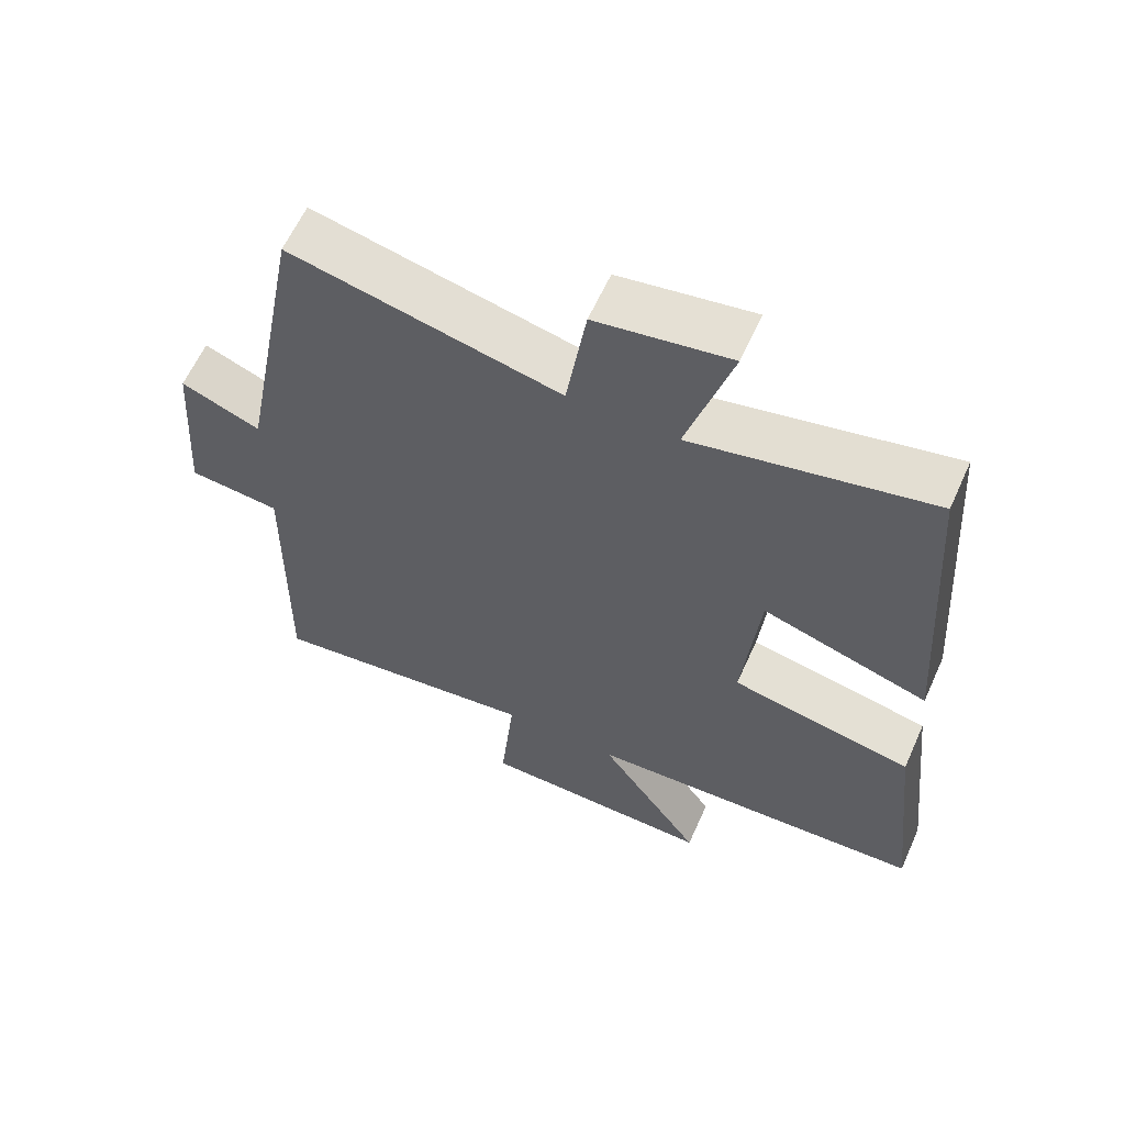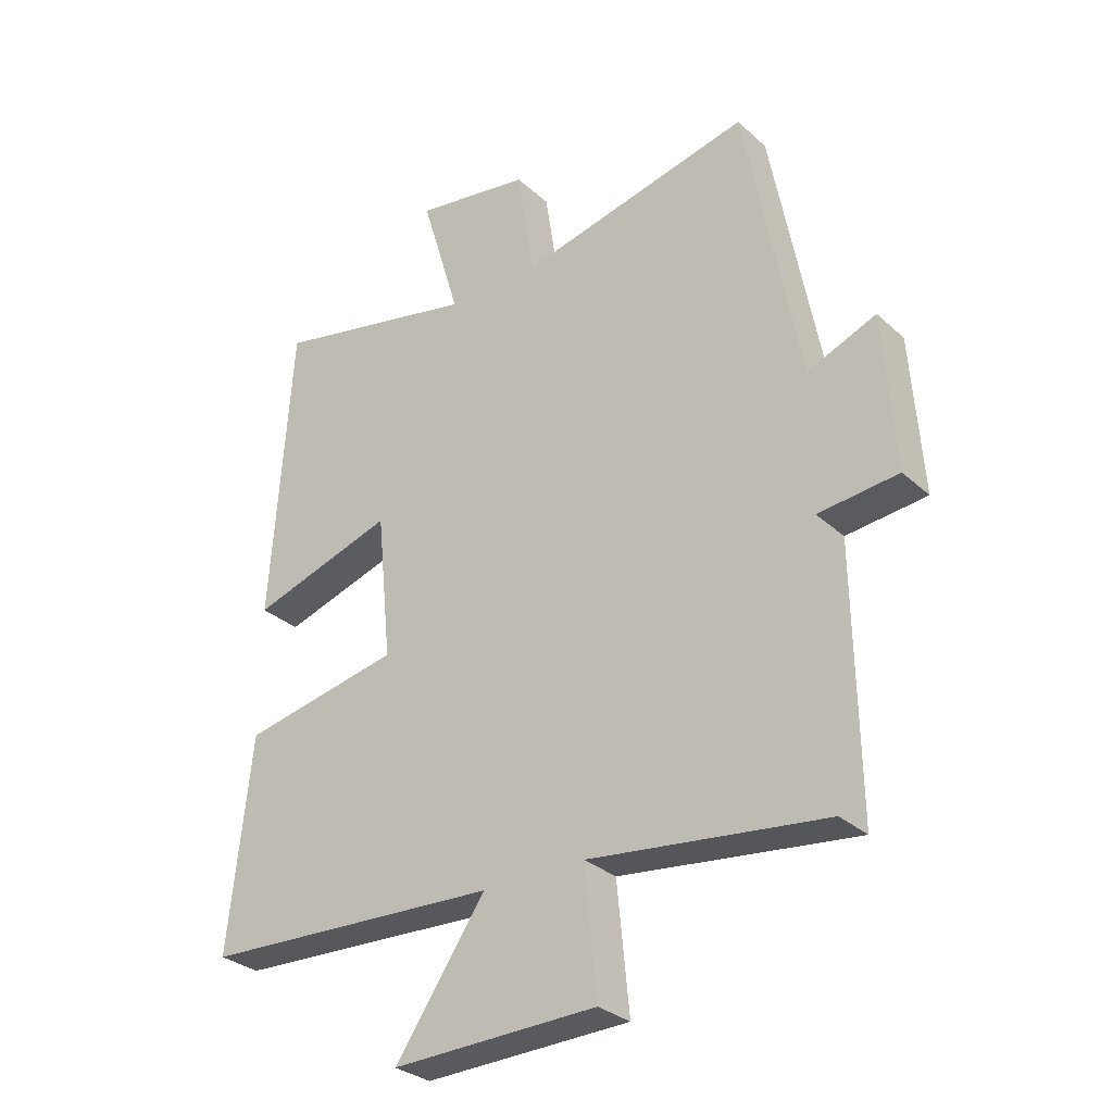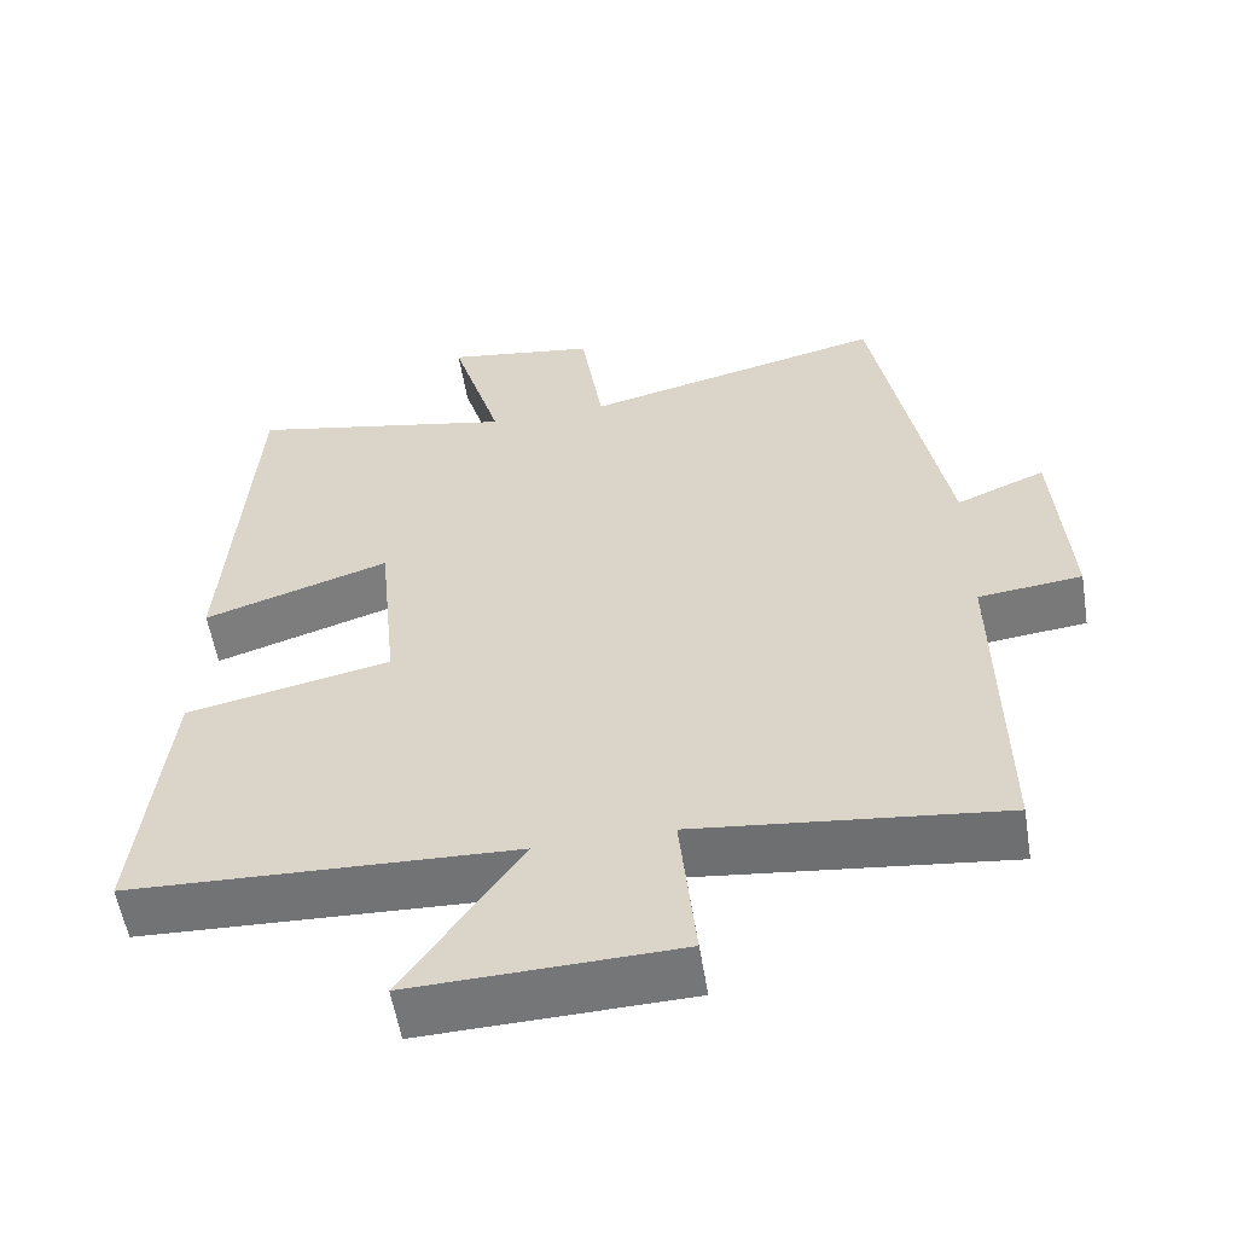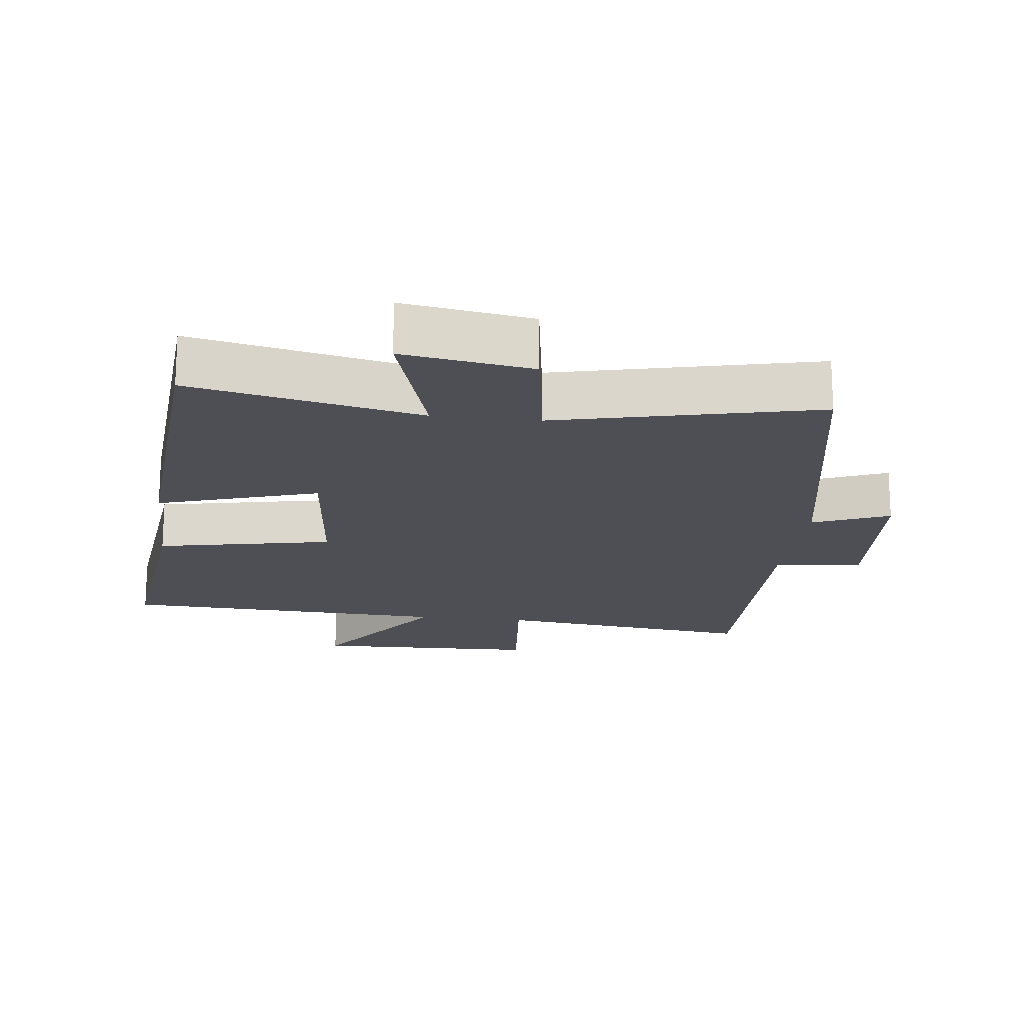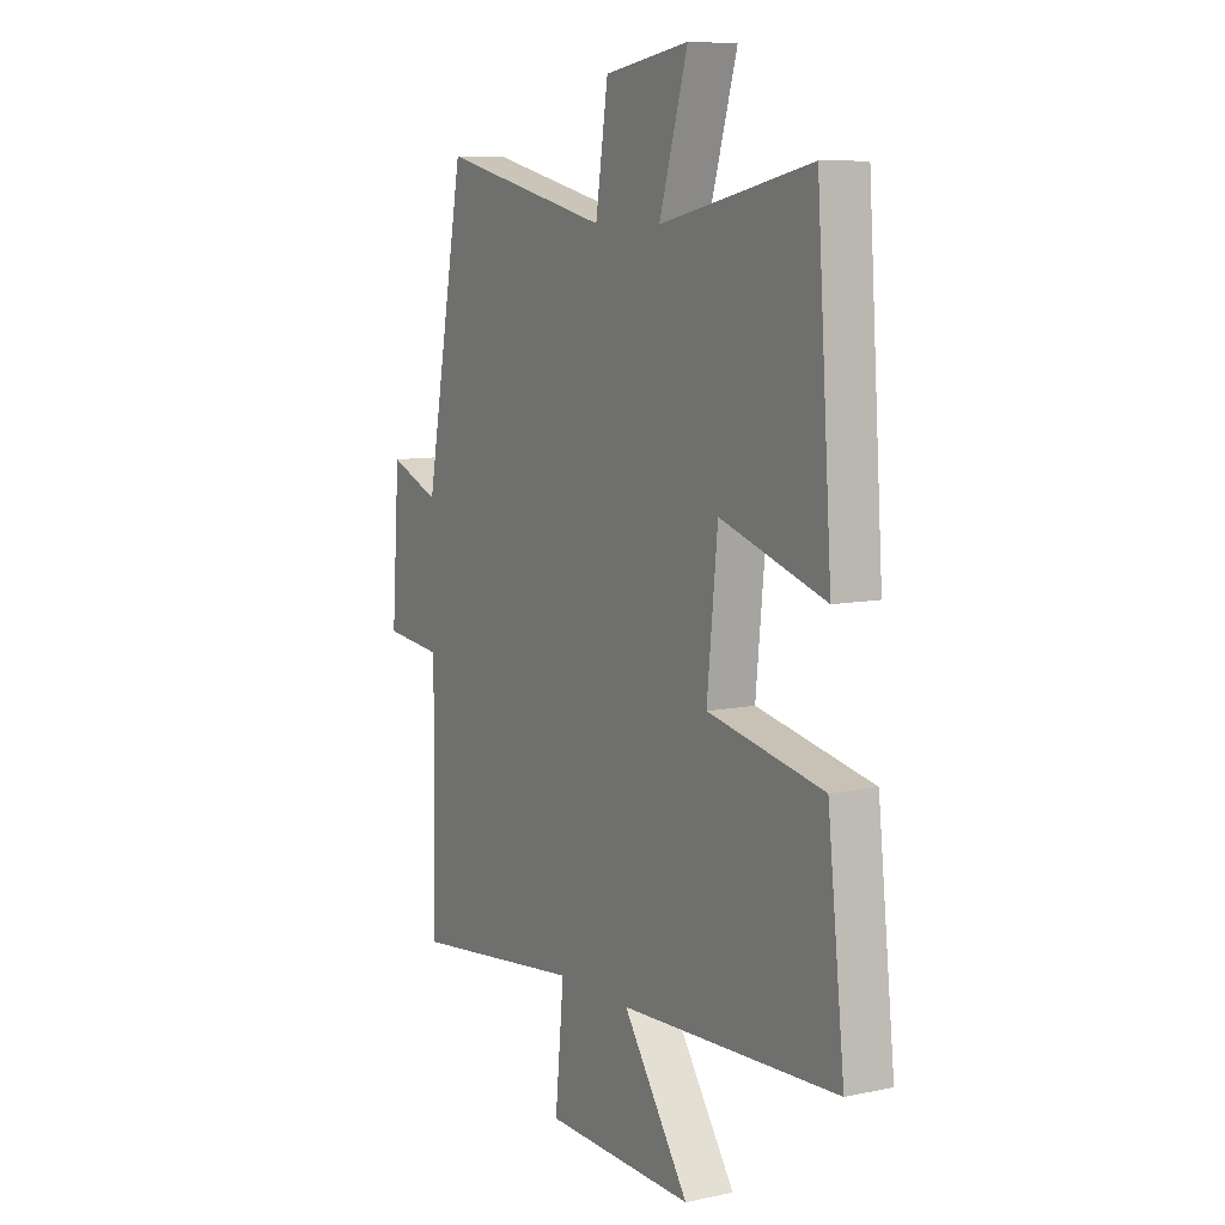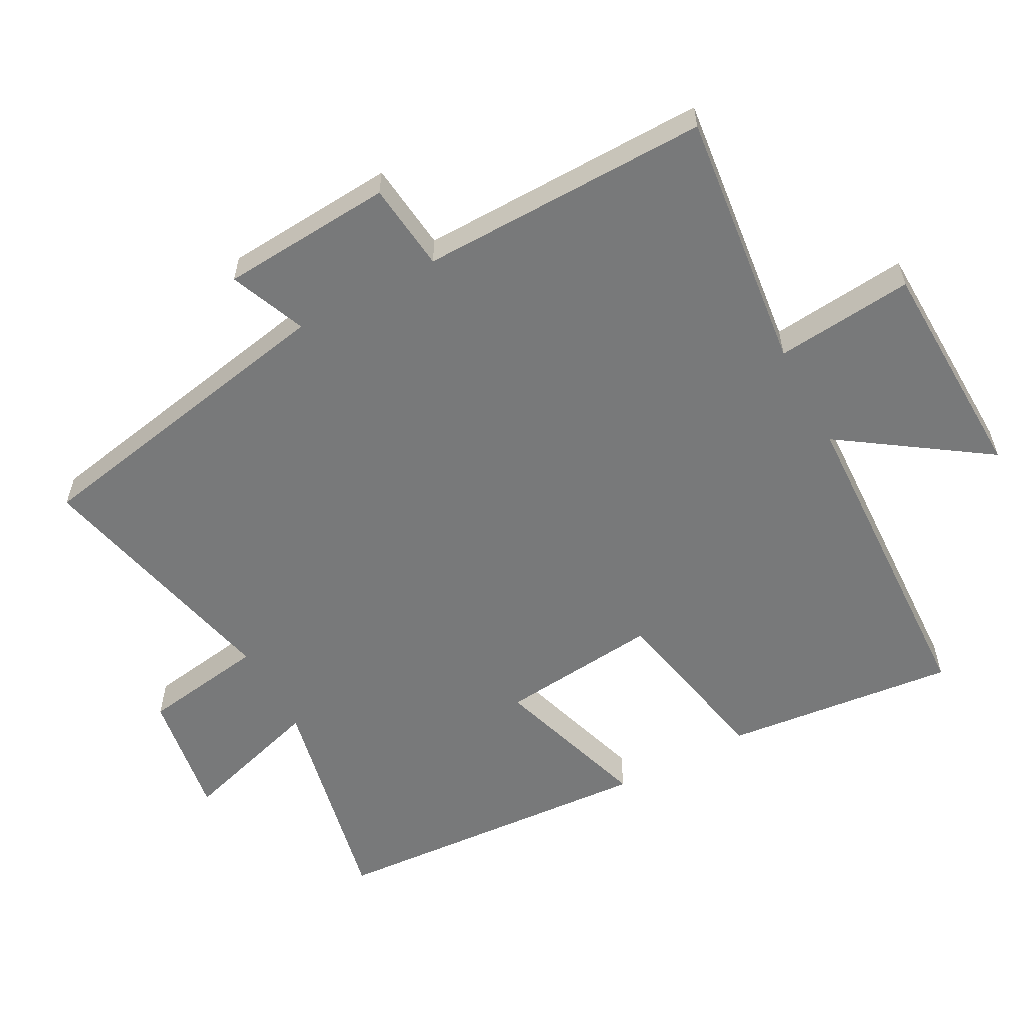
<metadata>
{"format":"obj","ext":"obj","renderer":"f3d","projection":"perspective","resolution":1024,"background":"white","views":[{"elev":61.3,"azim":-155.8,"up":"+Z"},{"elev":-30.2,"azim":37.8,"up":"+Z"},{"elev":-56.4,"azim":9.3,"up":"+Z"},{"elev":-18.4,"azim":-6.9,"up":"+Y"},{"elev":8.5,"azim":-120.1,"up":"+Z"},{"elev":-57.7,"azim":118.4,"up":"+Y"}]}
</metadata>
<code>
v -0.466 0.07 0.572
v -0.127 0.07 0.5
v -0.191 0.07 0.714
v -0.001 0.07 0.684
v 0.027 0.07 0.5
v 0.41 0.07 0.589
v 0.5 0.07 0.109
v 0.613 0.07 0.155
v 0.631 0.07 -0.101
v 0.5 0.07 -0.115
v 0.506 0.07 -0.545
v 0.119 0.07 -0.5
v 0.139 0.07 -0.705
v -0.197 0.07 -0.715
v -0.049 0.07 -0.5
v -0.538 0.07 -0.479
v -0.5 0.07 -0.134
v -0.24 0.07 -0.081
v -0.264 0.07 0.157
v -0.5 0.07 0.082
v -0.466 0 0.572
v -0.127 0 0.5
v -0.191 0 0.714
v -0.001 0 0.684
v 0.027 0 0.5
v 0.41 0 0.589
v 0.5 0 0.109
v 0.613 0 0.155
v 0.631 0 -0.101
v 0.5 0 -0.115
v 0.506 0 -0.545
v 0.119 0 -0.5
v 0.139 0 -0.705
v -0.197 0 -0.715
v -0.049 0 -0.5
v -0.538 0 -0.479
v -0.5 0 -0.134
v -0.24 0 -0.081
v -0.264 0 0.157
v -0.5 0 0.082
f 19 20 1 2
f 18 19 2
f 15 16 17 18
f 15 18 2
f 12 13 14 15
f 12 15 2
f 10 11 12 2
f 7 8 9 10
f 5 6 7 10
f 5 10 2 3
f 3 4 5
f 22 21 40 39
f 22 39 38
f 38 37 36 35
f 22 38 35
f 35 34 33 32
f 22 35 32
f 22 32 31 30
f 30 29 28 27
f 30 27 26 25
f 23 22 30 25
f 25 24 23
f 1 21 22 2
f 2 22 23 3
f 3 23 24 4
f 4 24 25 5
f 5 25 26 6
f 6 26 27 7
f 7 27 28 8
f 8 28 29 9
f 9 29 30 10
f 10 30 31 11
f 11 31 32 12
f 12 32 33 13
f 13 33 34 14
f 14 34 35 15
f 15 35 36 16
f 16 36 37 17
f 17 37 38 18
f 18 38 39 19
f 19 39 40 20
f 20 40 21 1

</code>
